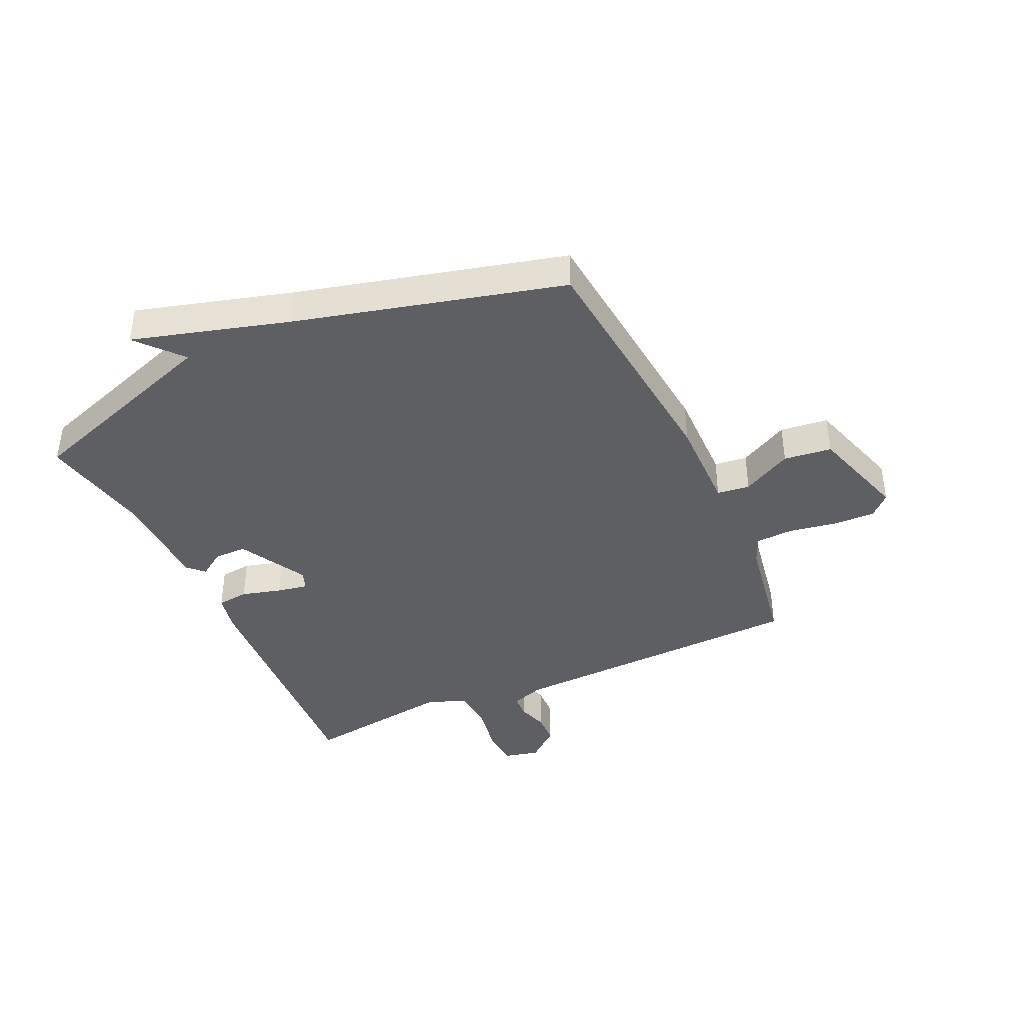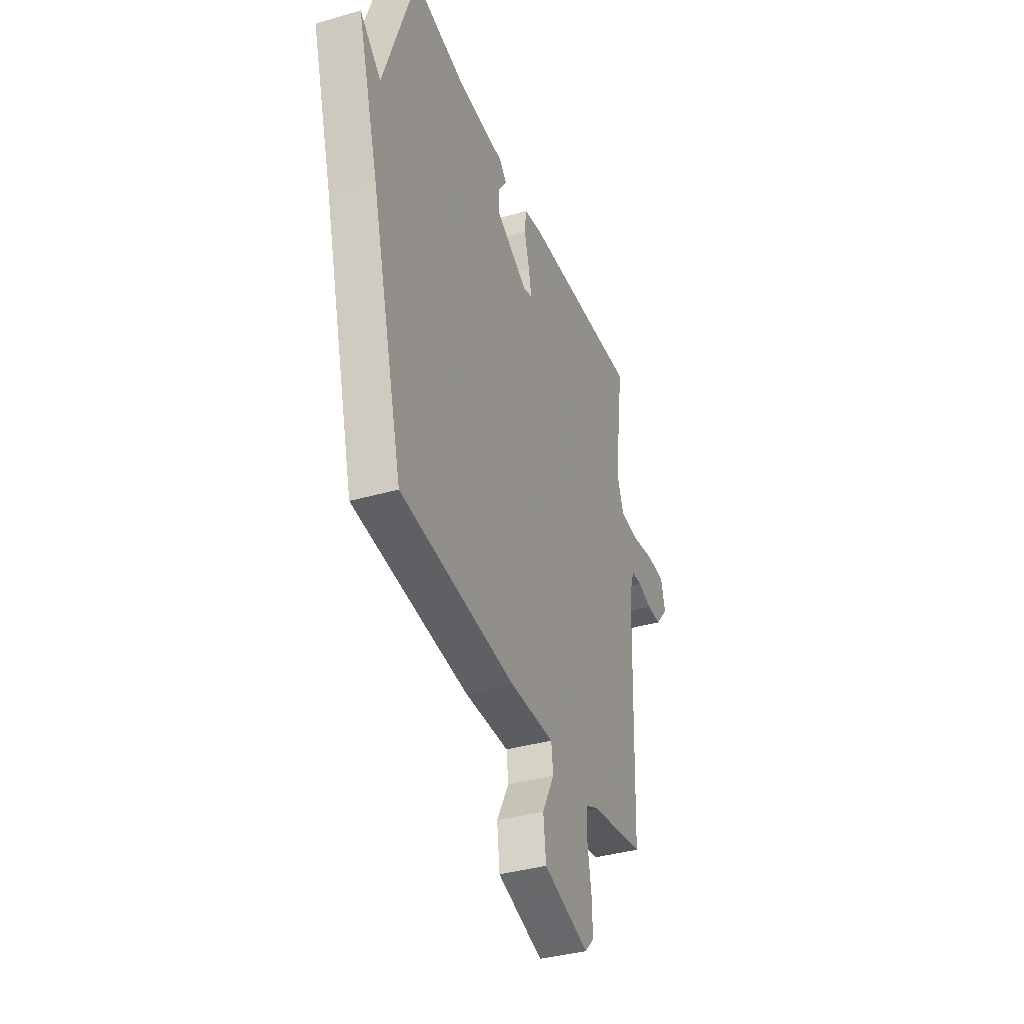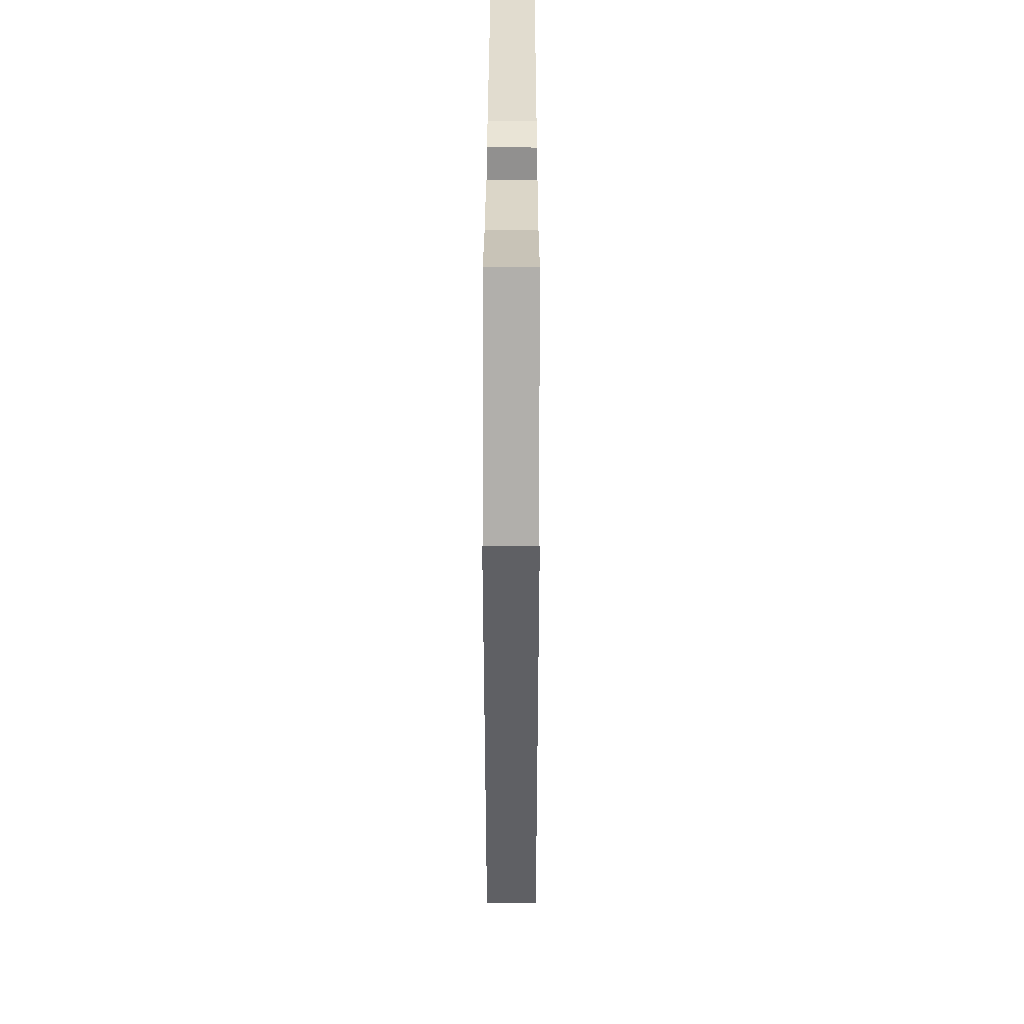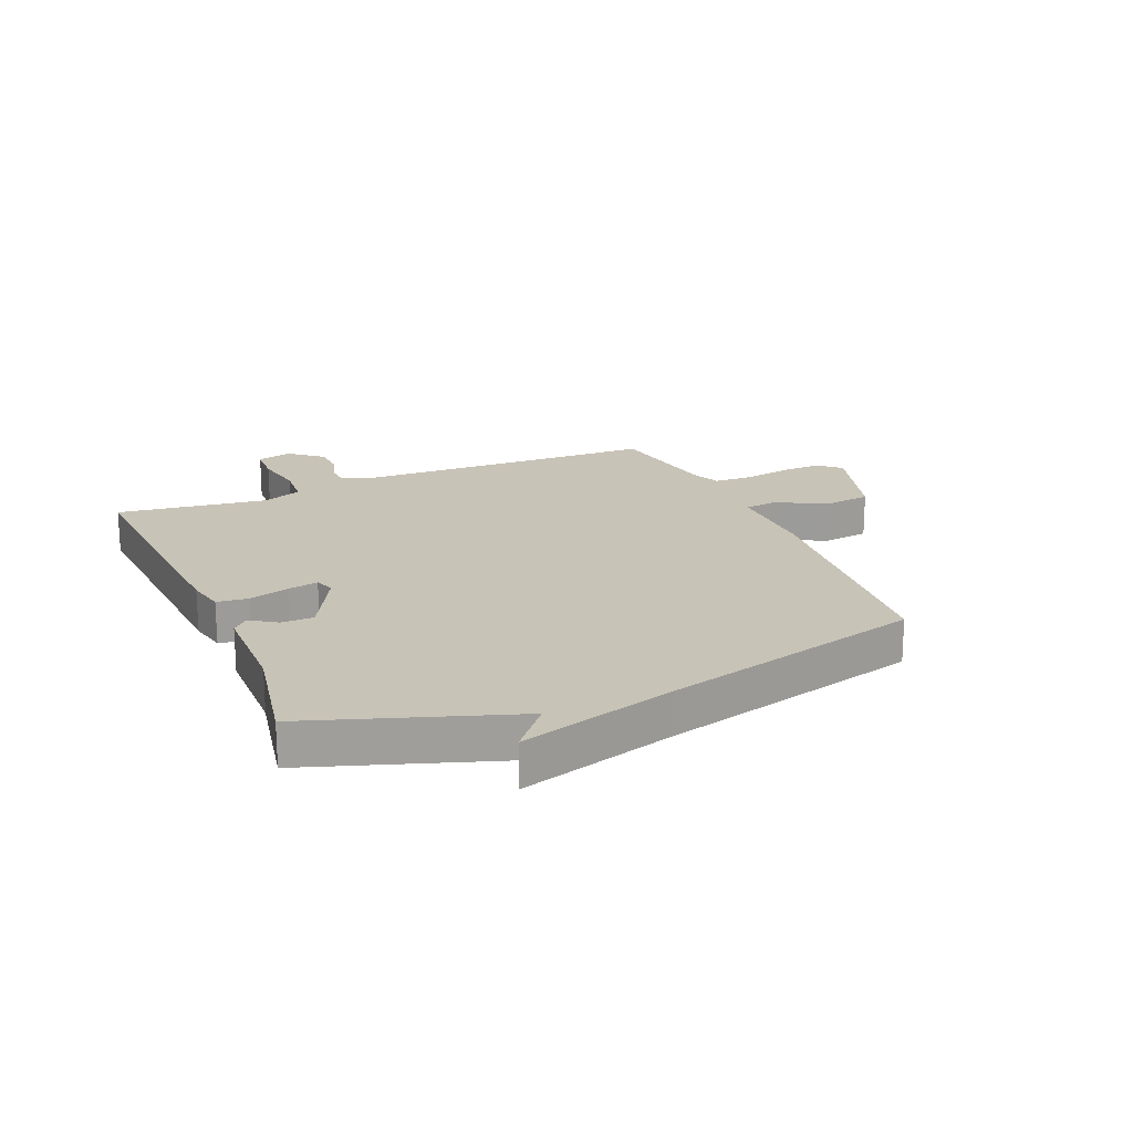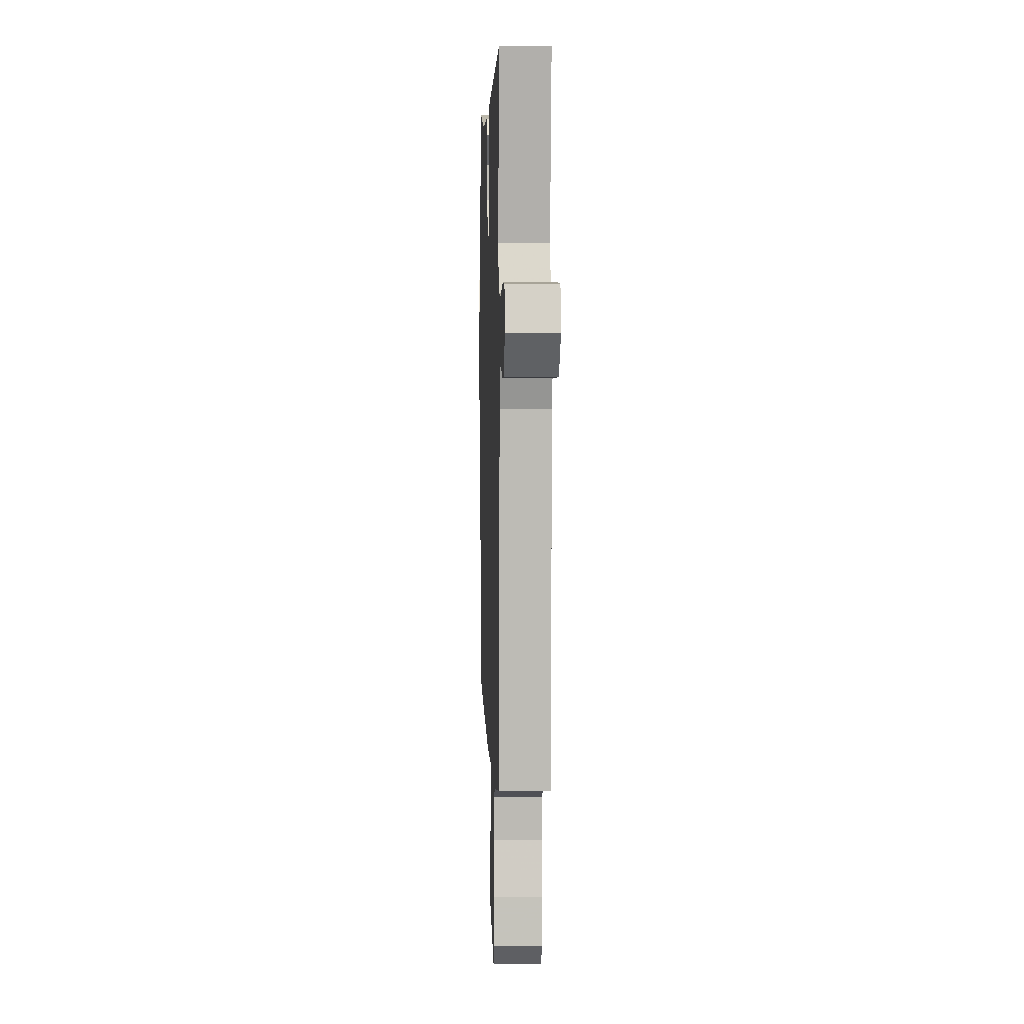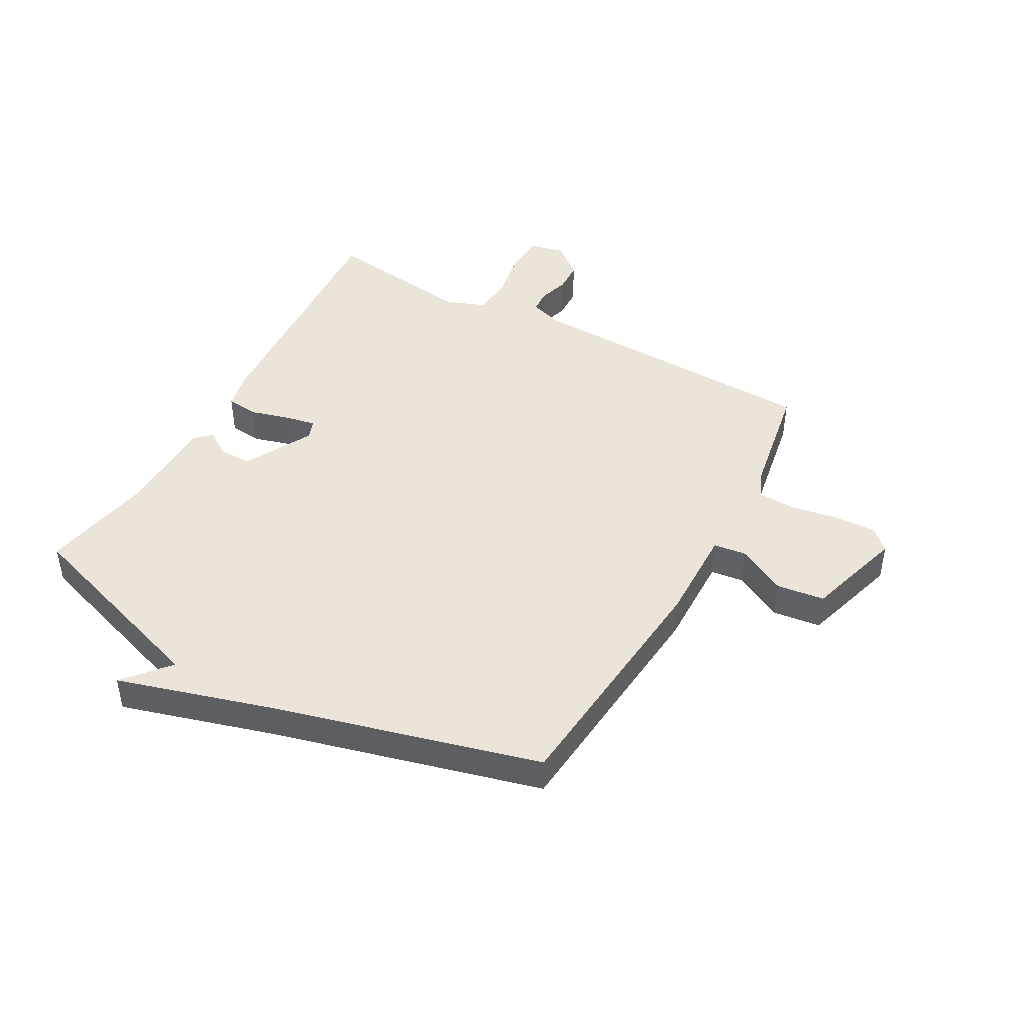
<metadata>
{"format":"obj","ext":"obj","renderer":"f3d","projection":"perspective","resolution":1024,"background":"white","views":[{"elev":-40.1,"azim":114.9,"up":"+Y"},{"elev":-37.5,"azim":110.3,"up":"+Z"},{"elev":30.6,"azim":90.1,"up":"+Z"},{"elev":19.6,"azim":66.9,"up":"+Y"},{"elev":4.1,"azim":-92.1,"up":"+Z"},{"elev":44.6,"azim":118.9,"up":"+Y"}]}
</metadata>
<code>
v 0.5 0.07 -0.5
v 0.075 0.07 -0.539
v -0.089 0.07 -0.536
v -0.096 0.07 -0.592
v -0.051 0.07 -0.677
v -0.061 0.07 -0.759
v -0.23 0.07 -0.81
v -0.265 0.07 -0.774
v -0.262 0.07 -0.702
v -0.248 0.07 -0.62
v -0.251 0.07 -0.556
v -0.299 0.07 -0.535
v -0.5 0.07 -0.5
v -0.518 0.07 0.019
v -0.537 0.07 0.075
v -0.577 0.07 0.078
v -0.629 0.07 0.062
v -0.683 0.07 0.064
v -0.73 0.07 0.12
v -0.715 0.07 0.181
v -0.648 0.07 0.184
v -0.562 0.07 0.168
v -0.49 0.07 0.173
v -0.464 0.07 0.241
v -0.5 0.07 0.5
v -0.056 0.07 0.471
v 0.009 0.07 0.457
v 0.015 0.07 0.403
v -0.004 0.07 0.335
v -0.014 0.07 0.282
v 0.019 0.07 0.27
v 0.136 0.07 0.333
v 0.136 0.07 0.389
v 0.106 0.07 0.433
v 0.133 0.07 0.46
v 0.307 0.07 0.463
v 0.5 0.07 0.5
v 0.618 0.07 0.153
v 0.695 0.07 0.219
v 0.618 0.07 -0.047
v 0.5 0 -0.5
v 0.075 0 -0.539
v -0.089 0 -0.536
v -0.096 0 -0.592
v -0.051 0 -0.677
v -0.061 0 -0.759
v -0.23 0 -0.81
v -0.265 0 -0.774
v -0.262 0 -0.702
v -0.248 0 -0.62
v -0.251 0 -0.556
v -0.299 0 -0.535
v -0.5 0 -0.5
v -0.518 0 0.019
v -0.537 0 0.075
v -0.577 0 0.078
v -0.629 0 0.062
v -0.683 0 0.064
v -0.73 0 0.12
v -0.715 0 0.181
v -0.648 0 0.184
v -0.562 0 0.168
v -0.49 0 0.173
v -0.464 0 0.241
v -0.5 0 0.5
v -0.056 0 0.471
v 0.009 0 0.457
v 0.015 0 0.403
v -0.004 0 0.335
v -0.014 0 0.282
v 0.019 0 0.27
v 0.136 0 0.333
v 0.136 0 0.389
v 0.106 0 0.433
v 0.133 0 0.46
v 0.307 0 0.463
v 0.5 0 0.5
v 0.618 0 0.153
v 0.695 0 0.219
v 0.618 0 -0.047
f 38 39 40
f 1 2 3
f 40 1 3
f 38 40 3
f 37 38 3
f 36 37 3
f 33 34 35 36
f 32 33 36
f 32 36 3
f 31 32 3
f 30 31 3
f 27 28 29
f 26 27 29
f 25 26 29
f 24 25 29
f 23 24 29 30
f 20 21 22
f 19 20 22
f 18 19 22
f 17 18 22
f 16 17 22
f 15 16 22 23
f 30 3 4
f 23 30 4
f 15 23 4
f 14 15 4
f 8 9 10
f 7 8 10
f 6 7 10
f 5 6 10
f 4 5 10
f 4 10 11
f 14 4 11 12
f 12 13 14
f 80 79 78
f 43 42 41
f 43 41 80
f 43 80 78
f 43 78 77
f 43 77 76
f 76 75 74 73
f 76 73 72
f 43 76 72
f 43 72 71
f 43 71 70
f 69 68 67
f 69 67 66
f 69 66 65
f 69 65 64
f 70 69 64 63
f 62 61 60
f 62 60 59
f 62 59 58
f 62 58 57
f 62 57 56
f 63 62 56 55
f 44 43 70
f 44 70 63
f 44 63 55
f 44 55 54
f 50 49 48
f 50 48 47
f 50 47 46
f 50 46 45
f 50 45 44
f 51 50 44
f 52 51 44 54
f 54 53 52
f 1 41 42 2
f 2 42 43 3
f 3 43 44 4
f 4 44 45 5
f 5 45 46 6
f 6 46 47 7
f 7 47 48 8
f 8 48 49 9
f 9 49 50 10
f 10 50 51 11
f 11 51 52 12
f 12 52 53 13
f 13 53 54 14
f 14 54 55 15
f 15 55 56 16
f 16 56 57 17
f 17 57 58 18
f 18 58 59 19
f 19 59 60 20
f 20 60 61 21
f 21 61 62 22
f 22 62 63 23
f 23 63 64 24
f 24 64 65 25
f 25 65 66 26
f 26 66 67 27
f 27 67 68 28
f 28 68 69 29
f 29 69 70 30
f 30 70 71 31
f 31 71 72 32
f 32 72 73 33
f 33 73 74 34
f 34 74 75 35
f 35 75 76 36
f 36 76 77 37
f 37 77 78 38
f 38 78 79 39
f 39 79 80 40
f 40 80 41 1

</code>
